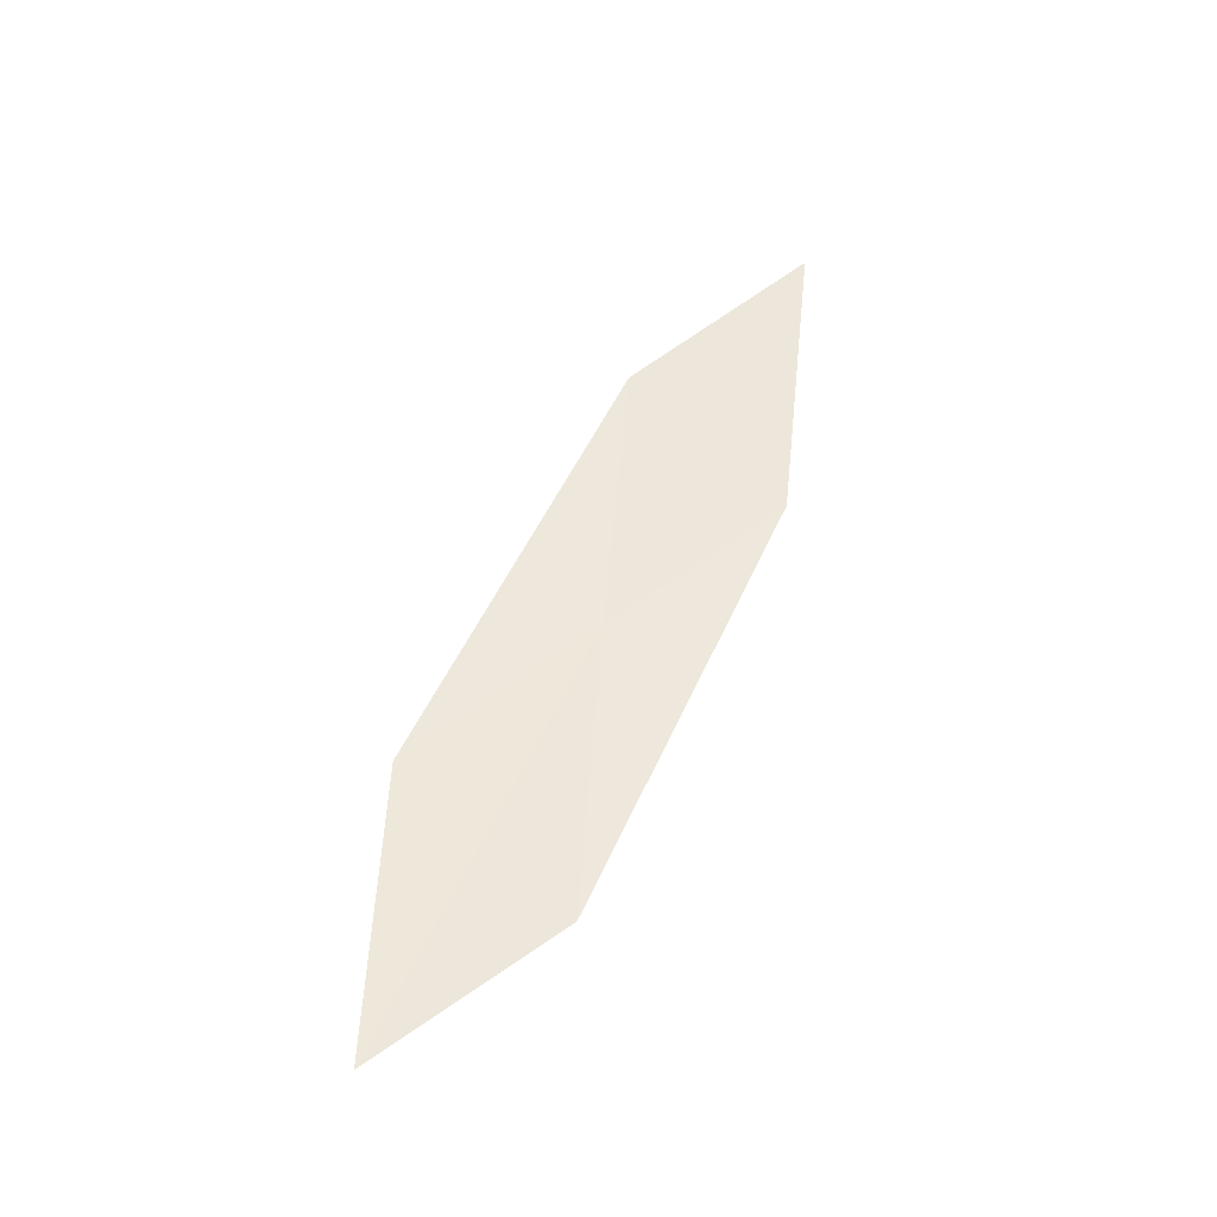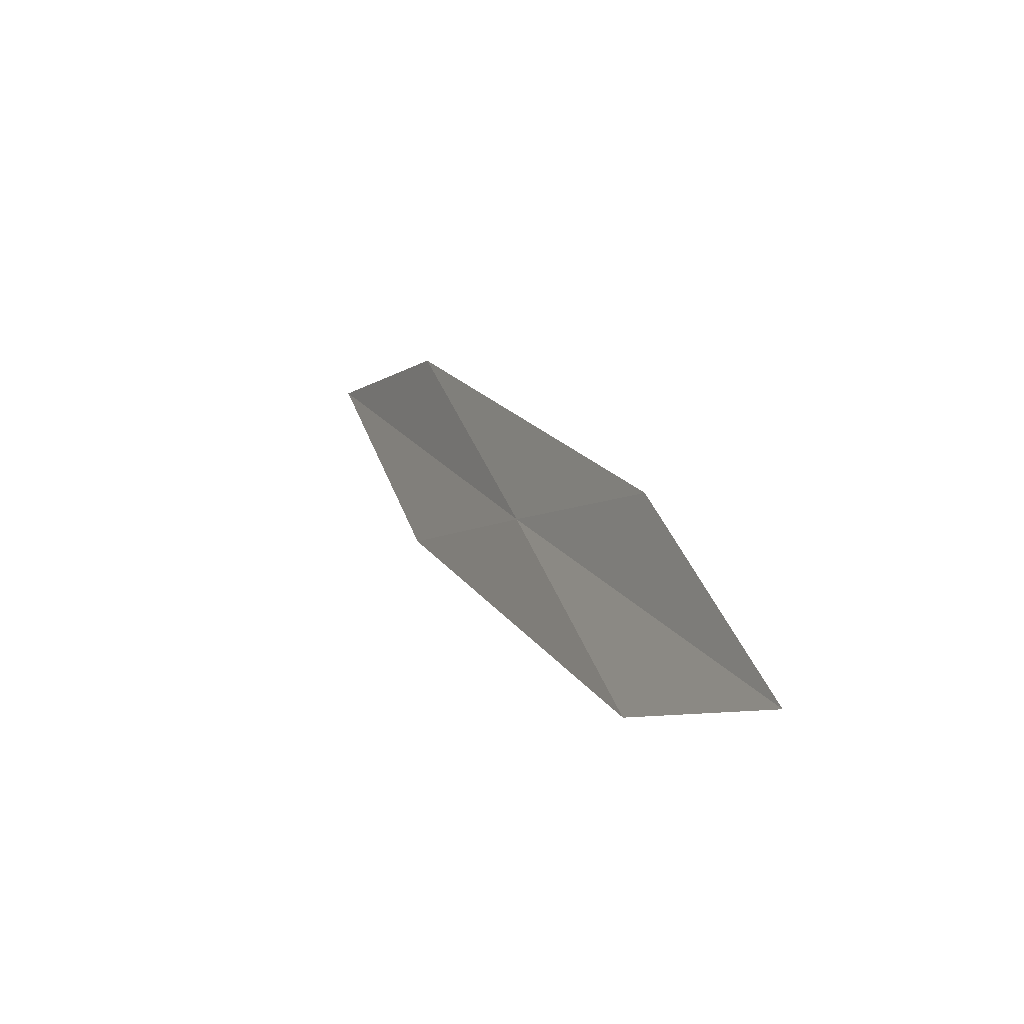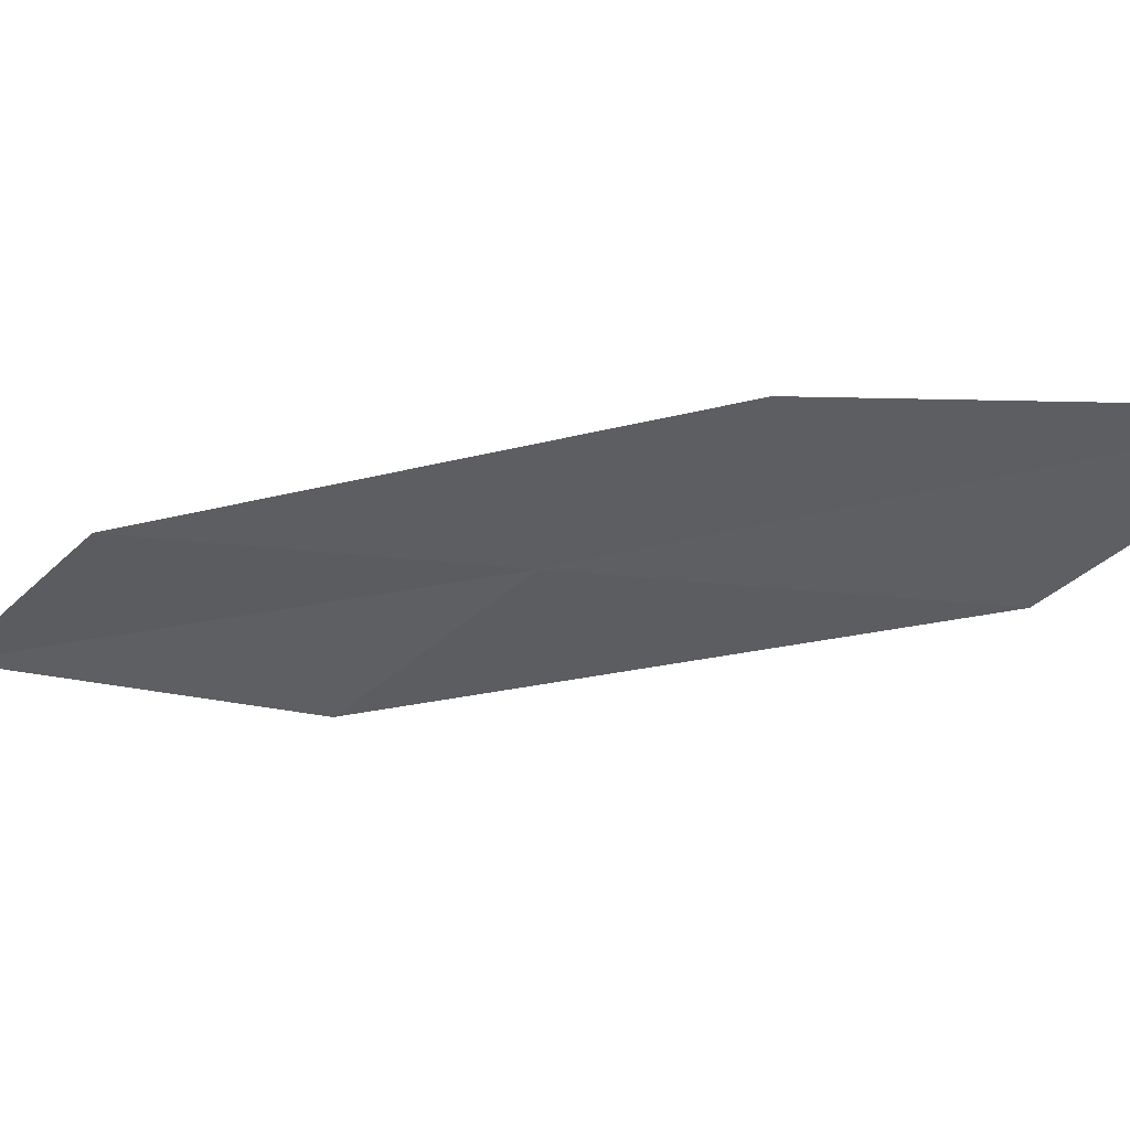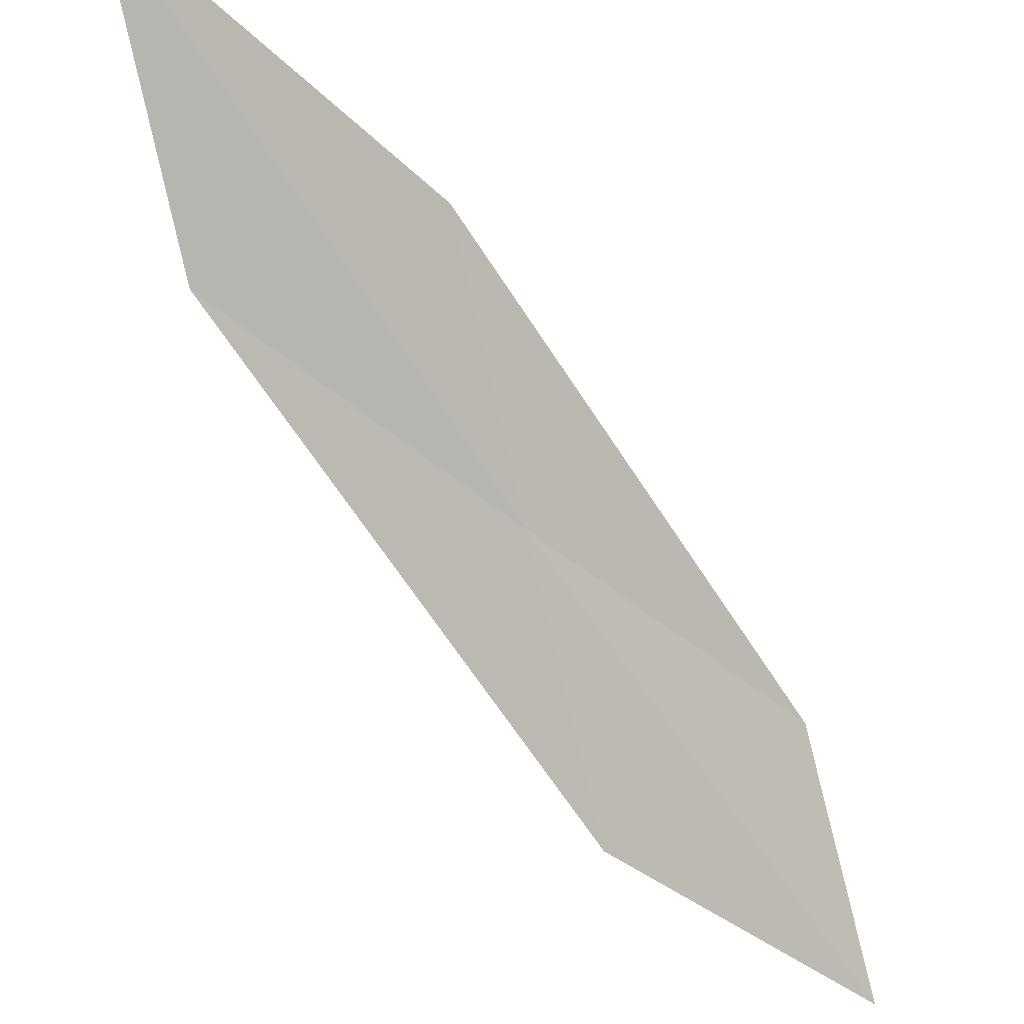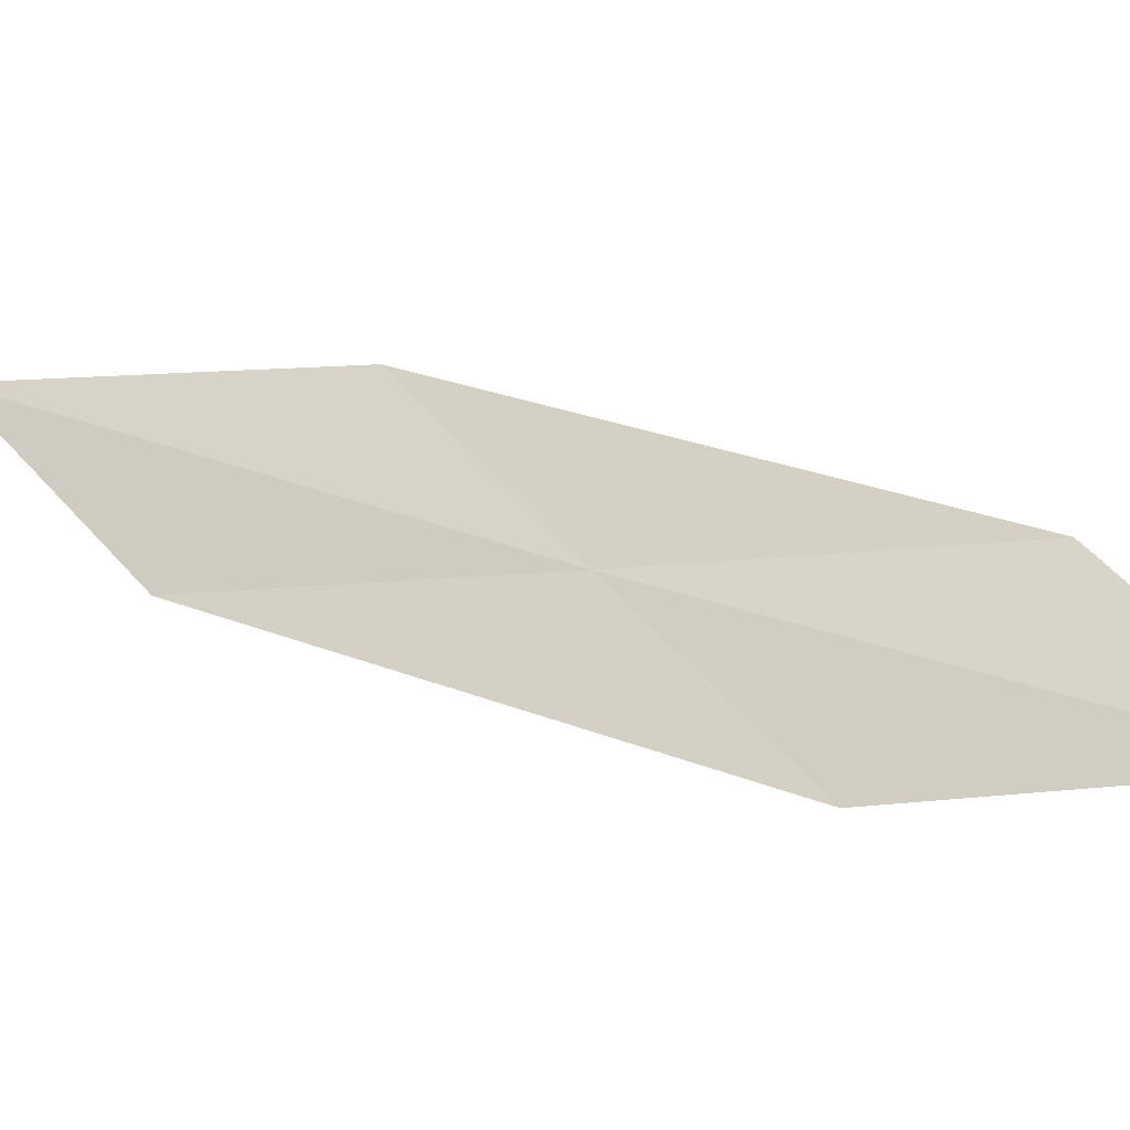
<metadata>
{"format":"obj","ext":"obj","renderer":"f3d","projection":"perspective","resolution":1024,"background":"white","views":[{"elev":-18.5,"azim":63.6,"up":"+Z"},{"elev":-51.7,"azim":-45.2,"up":"+Z"},{"elev":68.0,"azim":-95.6,"up":"+Y"},{"elev":-26.1,"azim":30.0,"up":"+Y"},{"elev":-48.2,"azim":90.6,"up":"+Y"}]}
</metadata>
<code>
v -24.02 22.42 20.6
v -24.13 21.34 19.77
v -24.49 22.81 22.26
v -24.31 23.9 23.15
v -23.9 23.47 21.39
v -23.62 21.01 18.23
v -23.57 22.06 18.96
f 1 3 2
f 1 4 3
f 1 5 4
f 1 2 6
f 1 6 7
f 1 7 5

</code>
